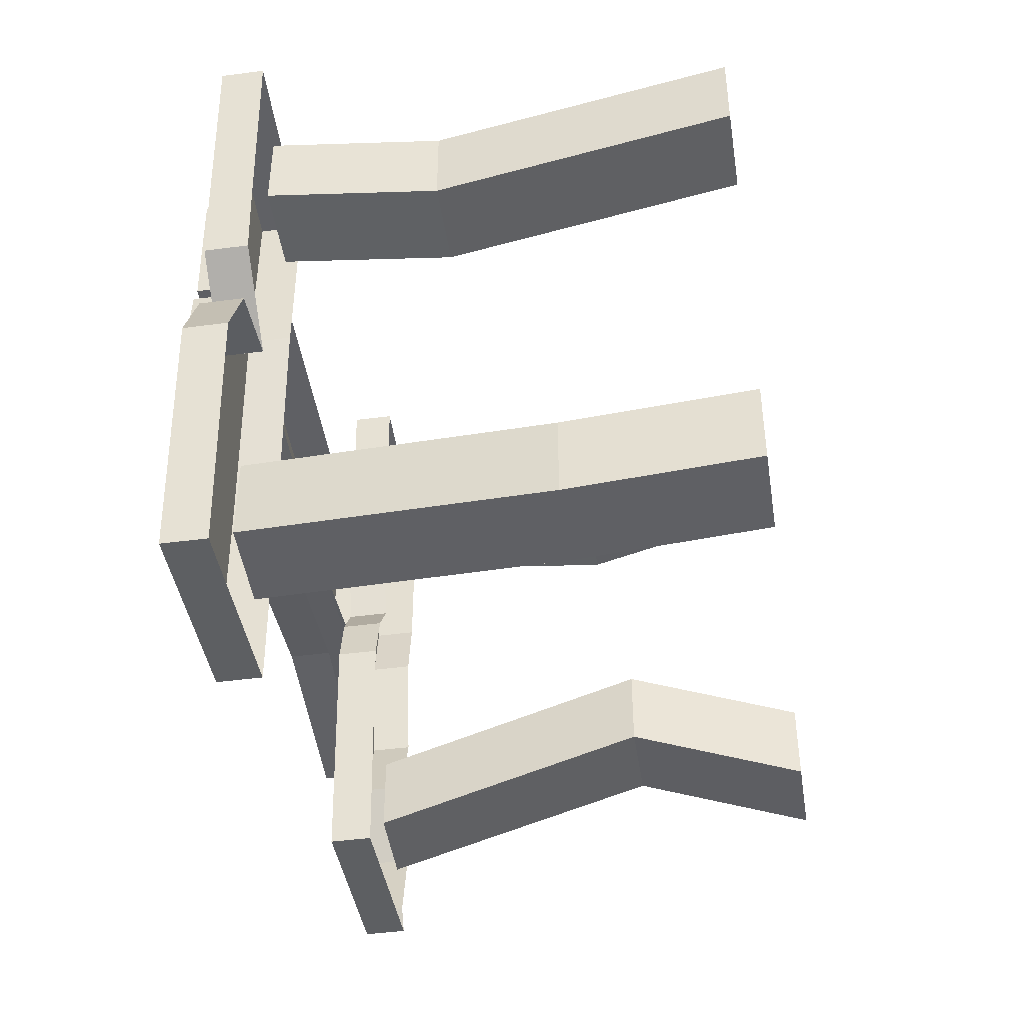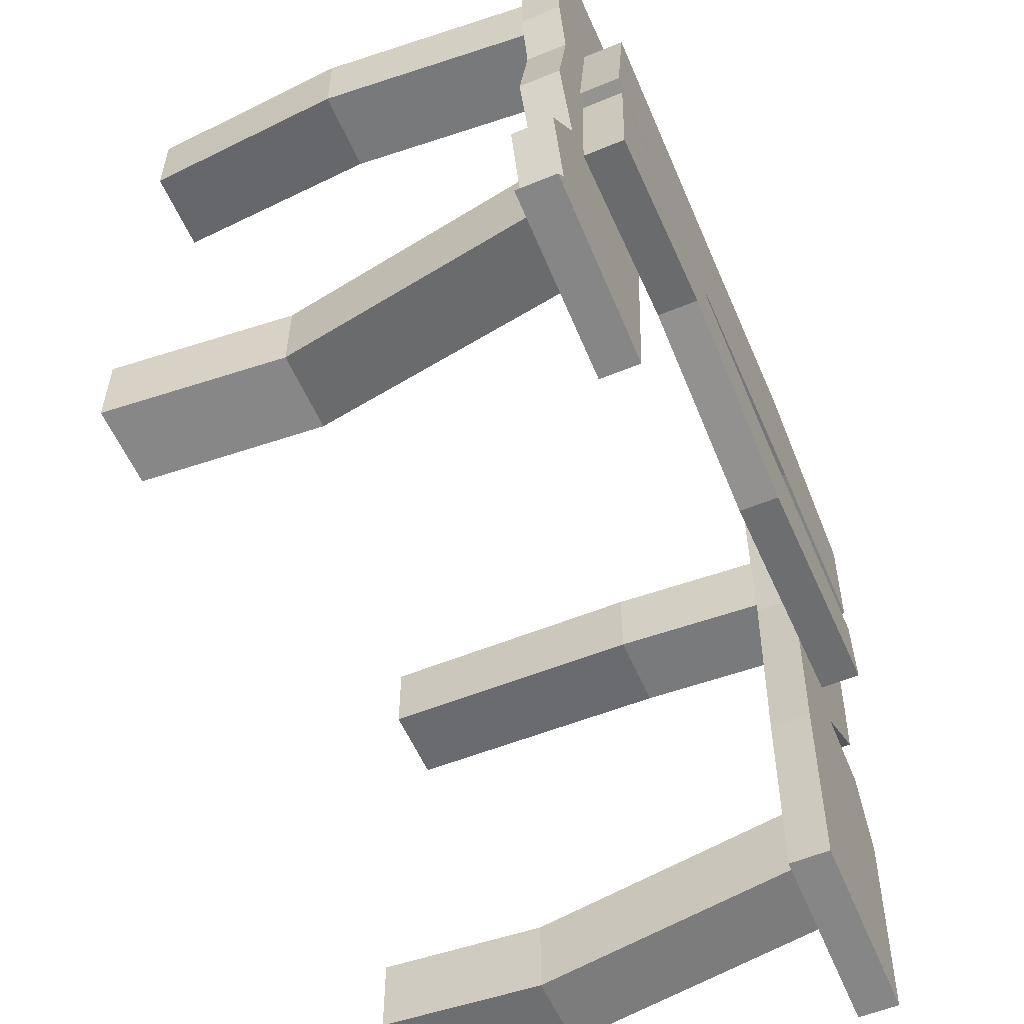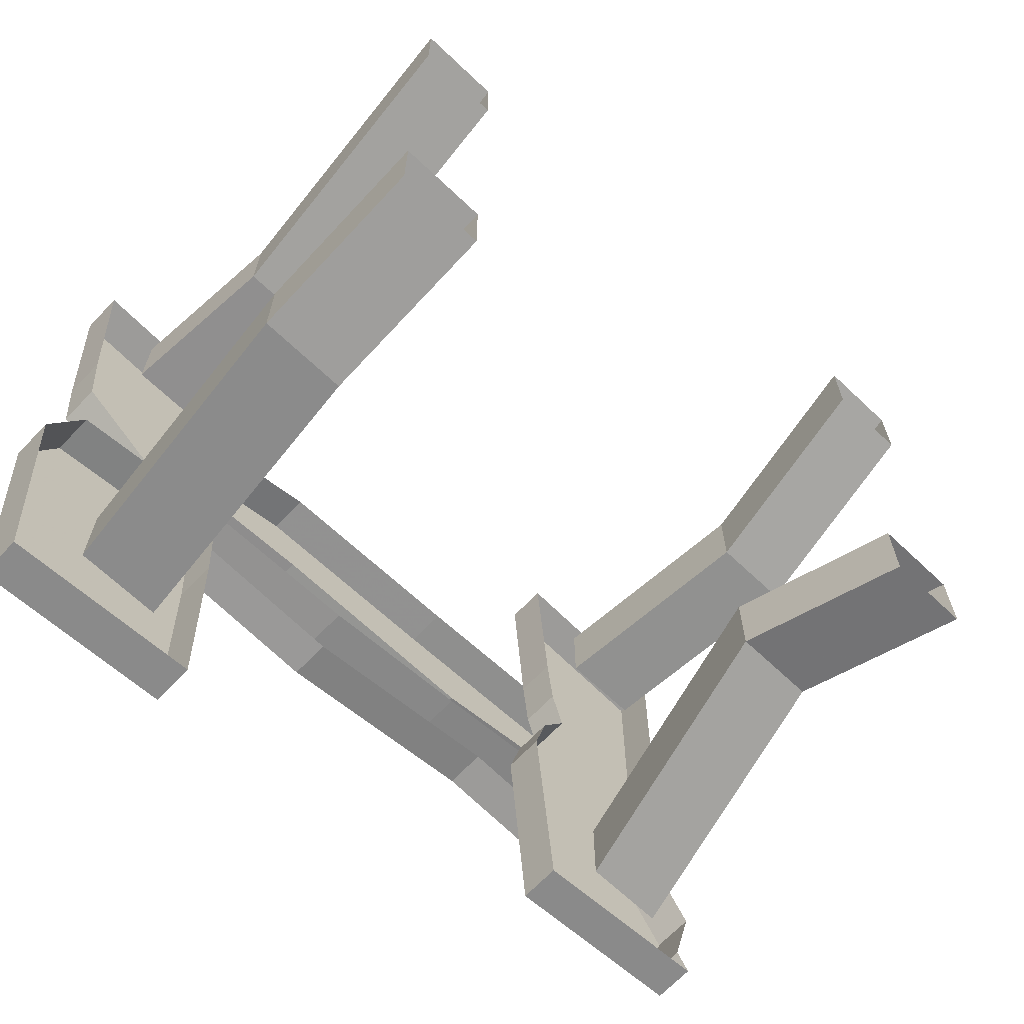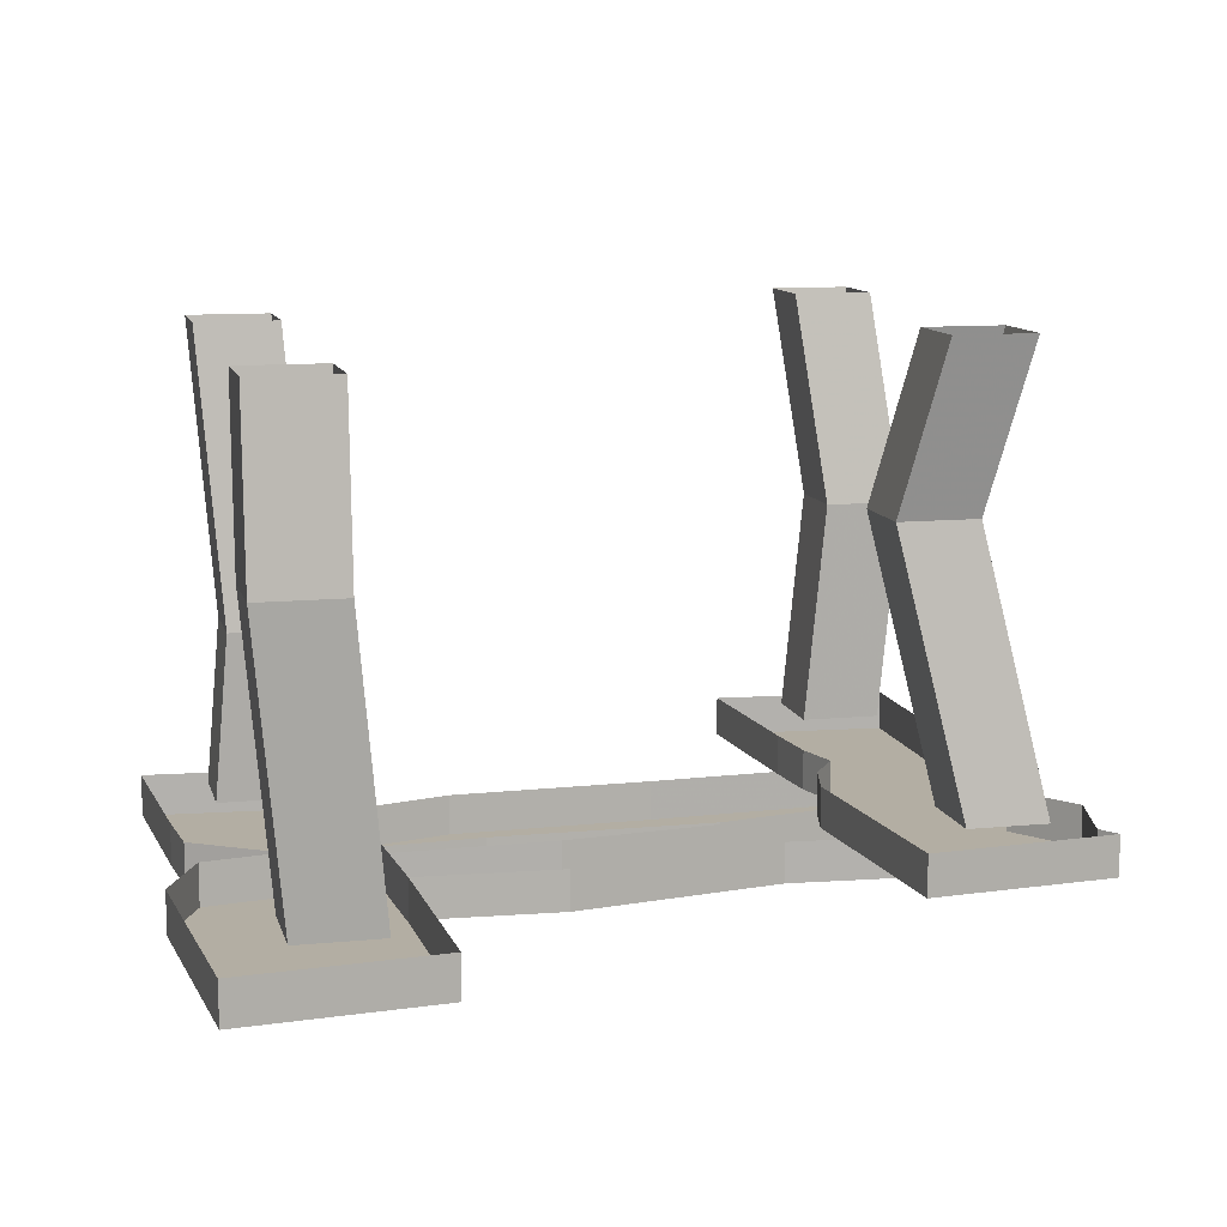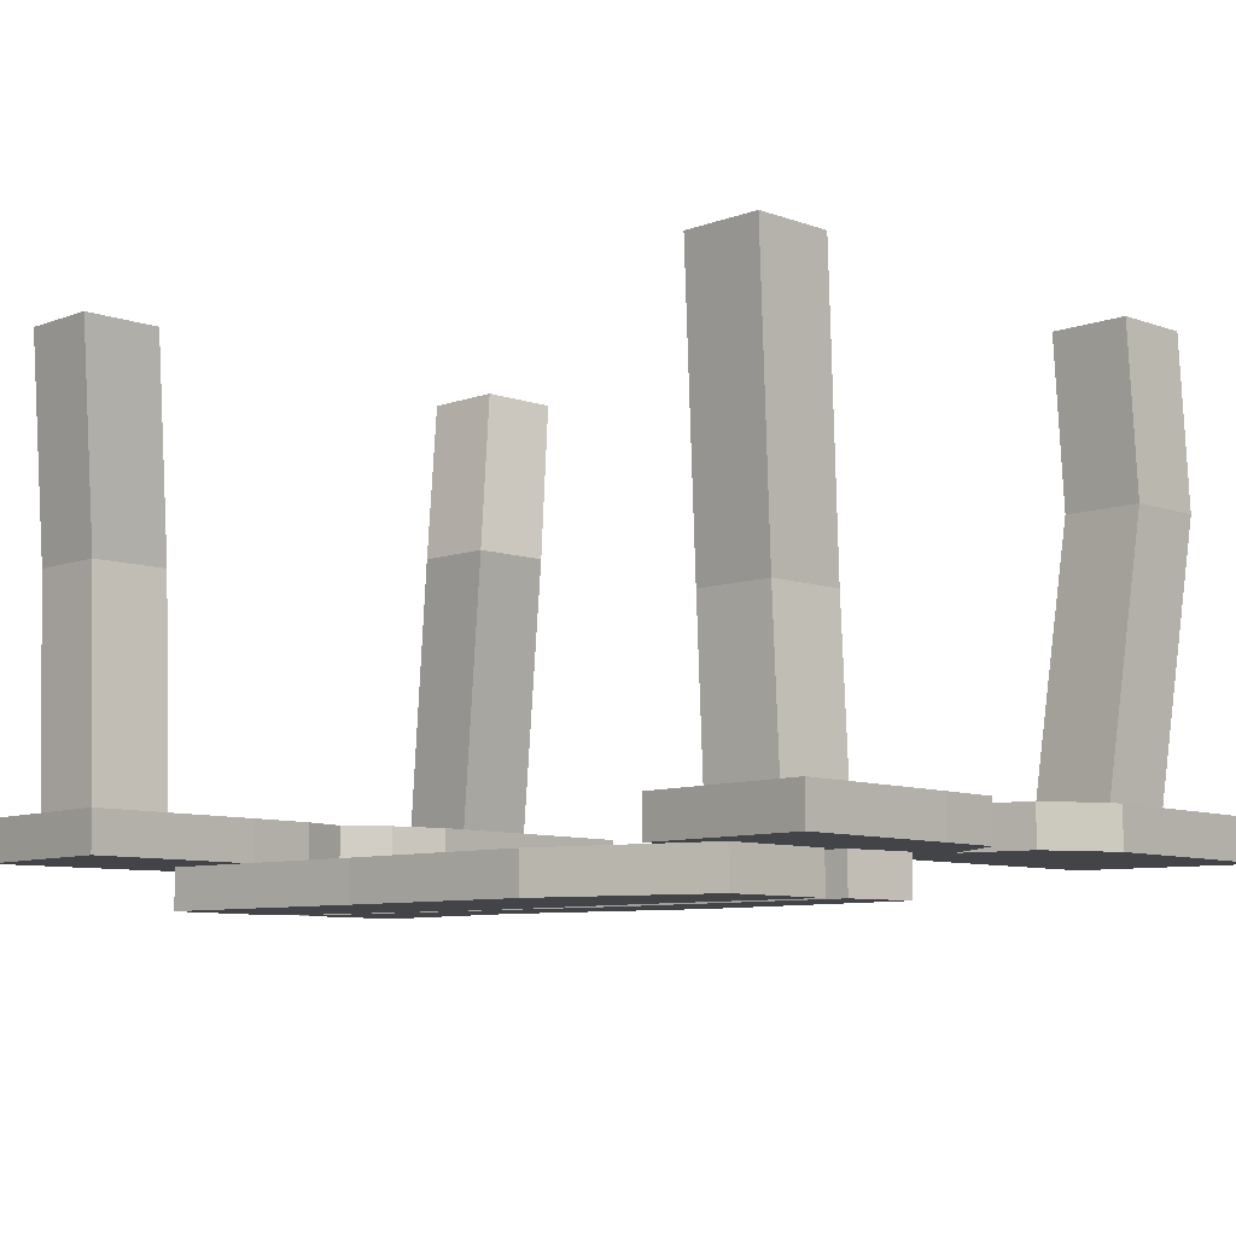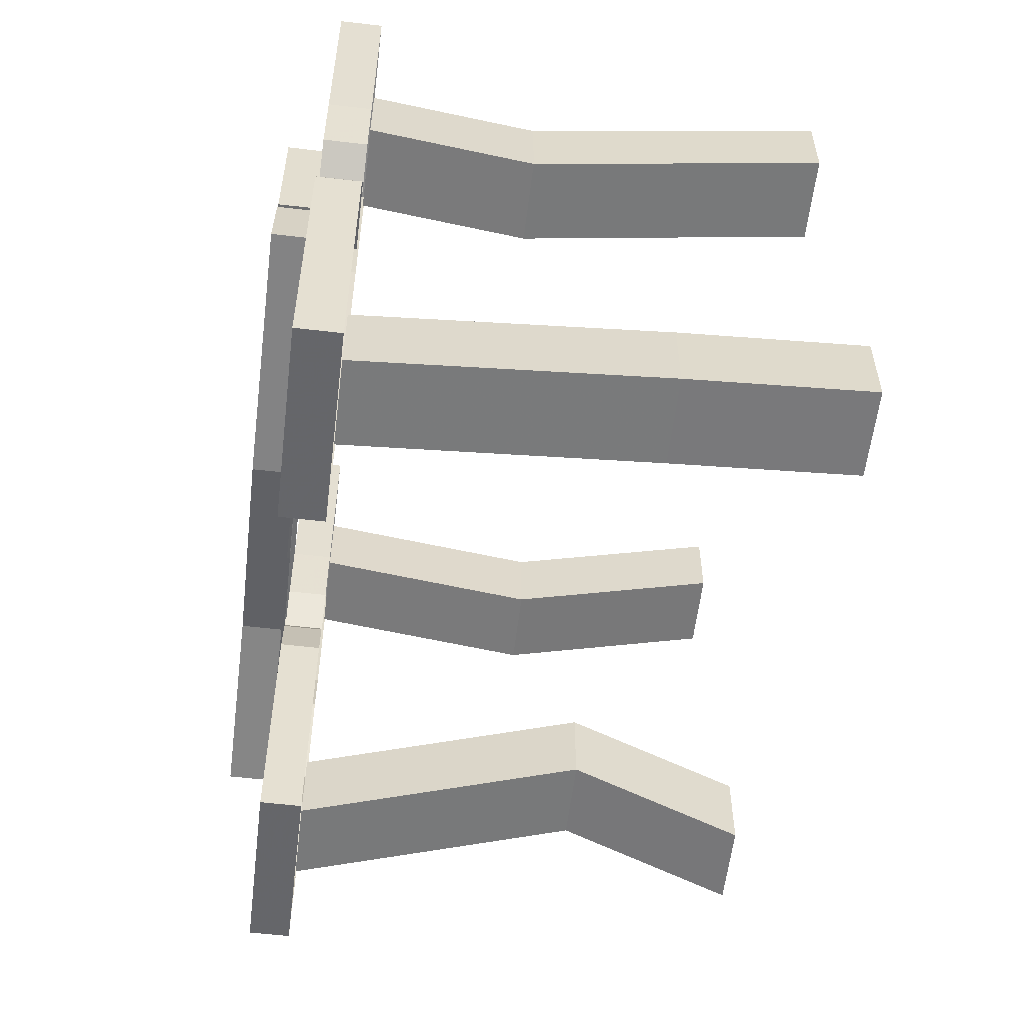
<metadata>
{"format":"obj","ext":"obj","renderer":"f3d","projection":"perspective","resolution":1024,"background":"white","views":[{"elev":-45.9,"azim":98.6,"up":"+Z"},{"elev":-56.9,"azim":-66.7,"up":"+Z"},{"elev":-67.3,"azim":136.5,"up":"+Z"},{"elev":11.0,"azim":166.5,"up":"+Y"},{"elev":-8.1,"azim":45.4,"up":"+Y"},{"elev":-58.1,"azim":83.1,"up":"+Z"}]}
</metadata>
<code>
v 0.3281 -0.6094 0.0625
v 0.3359 -0.6094 0.2031
v 0.125 -0.6094 0.2656
v 0.1172 -0.6094 0.07812
v 0.1172 -0.5625 0.07812
v 0.3281 -0.5625 0.0625
v 0.3359 -0.5625 0.2031
v 0.125 -0.5625 0.2656
v -0.1172 -0.5625 0.2734
v -0.1172 -0.6094 0.2734
v -0.1484 -0.6094 0.07812
v -0.1484 -0.5625 0.07812
v -0.4141 -0.6094 0.1328
v -0.4141 -0.5625 0.1328
v -0.3906 -0.5625 0.2891
v -0.3906 -0.6094 0.2891
v -0.4688 -0.5625 0.4688
v -0.2578 -0.5625 0.4844
v -0.2578 -0.5156 0.4844
v -0.4688 -0.5156 0.4688
v -0.4688 -0.5625 0.2656
v -0.2734 -0.5625 0.2734
v -0.2734 -0.5156 0.2734
v -0.4688 -0.5156 0.2656
v -0.4531 -0.5156 0.1875
v -0.4531 -0.5625 0.1875
v -0.2969 -0.5625 0.1406
v -0.2812 -0.5625 0.1953
v -0.2812 -0.5156 0.1953
v -0.2969 -0.5156 0.1406
v -0.2656 -0.5625 0.09375
v -0.2656 -0.5156 0.09375
v -0.25 -0.5625 0.03125
v -0.25 -0.5156 0.03125
v -0.2734 -0.5625 -0.25
v -0.2734 -0.5156 -0.25
v -0.4922 -0.5156 -0.2266
v -0.4922 -0.5625 -0.2266
v -0.4766 -0.5625 -0.2031
v -0.4766 -0.5156 -0.2031
v -0.5 -0.5625 -0.1094
v -0.5 -0.5156 -0.1094
v -0.4453 -0.5625 -0.03125
v -0.4453 -0.5156 -0.03125
v -0.4766 -0.5625 0.0625
v -0.4766 -0.5156 0.0625
v -0.3281 -0.5156 0.3438
v -0.4219 -0.5156 0.3438
v -0.4453 -0.25 0.3359
v -0.3516 -0.25 0.3359
v -0.3281 -0.5156 0.4375
v -0.3516 -0.25 0.4297
v -0.4219 -0.5156 0.4375
v -0.4453 -0.25 0.4297
v -0.4141 0 0.4688
v -0.4141 0 0.375
v -0.3203 0 0.375
v -0.3203 0 0.4688
v -0.4375 -0.5156 -0.1719
v -0.4375 -0.5156 -0.07812
v -0.3672 -0.1953 -0.03906
v -0.3672 -0.1953 -0.1328
v -0.3438 -0.5156 -0.1719
v -0.2734 -0.1953 -0.1328
v -0.3438 -0.5156 -0.07812
v -0.2734 -0.1953 -0.03906
v -0.3125 0 -0.08594
v -0.4062 0 -0.08594
v -0.4062 0 -0.1797
v -0.3125 0 -0.1797
v 0.2656 -0.5625 0.2422
v 0.4766 -0.5625 0.2578
v 0.4766 -0.5156 0.2578
v 0.2656 -0.5156 0.2422
v 0.2656 -0.5625 0.03906
v 0.4609 -0.5625 0.04688
v 0.4609 -0.5156 0.04688
v 0.2656 -0.5156 0.03906
v 0.25 -0.5156 -0.2109
v 0.25 -0.5625 -0.2109
v 0.3594 -0.5625 -0.09375
v 0.4531 -0.5625 -0.03125
v 0.4531 -0.5156 -0.03125
v 0.3594 -0.5156 -0.09375
v 0.4453 -0.5625 -0.1094
v 0.4453 -0.5156 -0.1094
v 0.4844 -0.5625 -0.1953
v 0.4844 -0.5156 -0.1953
v 0.4609 -0.5625 -0.4766
v 0.4609 -0.5156 -0.4766
v 0.2422 -0.5156 -0.4531
v 0.2422 -0.5625 -0.4531
v 0.4062 -0.5156 0.1172
v 0.3125 -0.5156 0.1172
v 0.2969 -0.3281 0.1094
v 0.3906 -0.3281 0.1094
v 0.4062 -0.5156 0.2109
v 0.3906 -0.3281 0.2031
v 0.3125 -0.5156 0.2109
v 0.2969 -0.3281 0.2031
v 0.3203 0 0.2422
v 0.3203 0 0.1484
v 0.4141 0 0.1484
v 0.4141 0 0.2422
v 0.2969 -0.5156 -0.3984
v 0.2969 -0.5156 -0.3047
v 0.3281 -0.1953 -0.3281
v 0.3281 -0.1953 -0.4219
v 0.3906 -0.5156 -0.3984
v 0.4219 -0.1953 -0.4219
v 0.3906 -0.5156 -0.3047
v 0.4219 -0.1953 -0.3281
v 0.4219 0 -0.3125
v 0.3281 0 -0.3125
v 0.3281 0 -0.4062
v 0.4219 0 -0.4062
v -0.4062 -0.6094 0.1094
v -0.4141 -0.6094 -0.03125
v -0.1953 -0.6094 -0.01562
v -0.1484 -0.6094 0.07031
v -0.1484 -0.5625 0.07031
v -0.4062 -0.5625 0.1094
v -0.4141 -0.5625 -0.03125
v -0.1953 -0.5625 -0.01562
v 0.05469 -0.5625 -0.0625
v 0.05469 -0.6094 -0.0625
v 0.03906 -0.6094 0.04688
v 0.03906 -0.5625 0.04688
v 0.3359 -0.6094 0.03906
v 0.3359 -0.5625 0.03906
v 0.3438 -0.5625 -0.04688
v 0.3438 -0.6094 -0.04688
f 1 2 3
f 1 3 4
f 3 10 4
f 4 10 11
f 11 10 16
f 11 16 13
f 17 21 18
f 18 21 22
f 21 26 27
f 21 27 28
f 21 28 22
f 47 50 51
f 51 50 52
f 53 54 48
f 48 54 49
f 49 54 55
f 49 55 56
f 50 57 52
f 52 57 58
f 59 60 61
f 59 61 62
f 63 64 65
f 65 64 66
f 61 68 62
f 62 68 69
f 64 70 66
f 66 70 67
f 27 26 45
f 27 45 33
f 27 33 31
f 33 45 43
f 33 43 35
f 35 43 41
f 35 41 39
f 35 39 38
f 71 75 72
f 72 75 76
f 75 80 81
f 75 81 82
f 75 82 76
f 92 89 87
f 92 87 80
f 80 87 85
f 80 85 81
f 93 96 97
f 97 96 98
f 99 100 94
f 94 100 95
f 95 100 101
f 95 101 102
f 96 103 98
f 98 103 104
f 105 106 107
f 105 107 108
f 109 110 111
f 111 110 112
f 107 114 108
f 108 114 115
f 110 116 112
f 112 116 113
f 117 118 119
f 117 119 120
f 119 126 120
f 120 126 127
f 127 126 132
f 127 132 129
f 1 4 5
f 1 5 6
f 1 6 2
f 2 6 7
f 2 7 3
f 3 7 8
f 3 8 9
f 3 9 10
f 4 11 5
f 5 11 12
f 12 11 13
f 12 13 14
f 14 13 15
f 15 13 16
f 15 16 10
f 15 10 9
f 17 18 19
f 17 19 20
f 17 20 21
f 18 22 23
f 18 23 19
f 21 20 24
f 21 24 25
f 21 25 26
f 22 28 23
f 23 28 29
f 29 28 27
f 29 27 30
f 30 27 31
f 30 31 32
f 32 31 33
f 32 33 34
f 34 33 35
f 34 35 36
f 36 35 37
f 37 35 38
f 37 38 39
f 37 39 40
f 40 39 41
f 40 41 42
f 42 41 43
f 42 43 44
f 44 43 45
f 44 45 46
f 46 45 26
f 46 26 25
f 47 48 49
f 47 49 50
f 51 52 53
f 53 52 54
f 49 56 50
f 50 56 57
f 52 58 54
f 54 58 55
f 59 62 63
f 63 62 64
f 65 66 60
f 60 66 61
f 61 66 67
f 61 67 68
f 62 69 64
f 64 69 70
f 71 72 73
f 71 73 74
f 71 74 75
f 72 76 77
f 72 77 73
f 75 74 78
f 75 78 79
f 75 79 80
f 76 82 77
f 77 82 83
f 83 82 81
f 83 81 84
f 84 81 85
f 84 85 86
f 86 85 87
f 86 87 88
f 88 87 89
f 88 89 90
f 90 89 91
f 91 89 92
f 91 92 80
f 91 80 79
f 93 94 95
f 93 95 96
f 97 98 99
f 99 98 100
f 95 102 96
f 96 102 103
f 98 104 100
f 100 104 101
f 105 108 109
f 109 108 110
f 111 112 106
f 106 112 107
f 107 112 113
f 107 113 114
f 108 115 110
f 110 115 116
f 117 120 121
f 117 121 122
f 117 122 118
f 118 122 123
f 118 123 119
f 119 123 124
f 119 124 125
f 119 125 126
f 120 127 121
f 121 127 128
f 128 127 129
f 128 129 130
f 130 129 131
f 131 129 132
f 131 132 126
f 131 126 125

</code>
